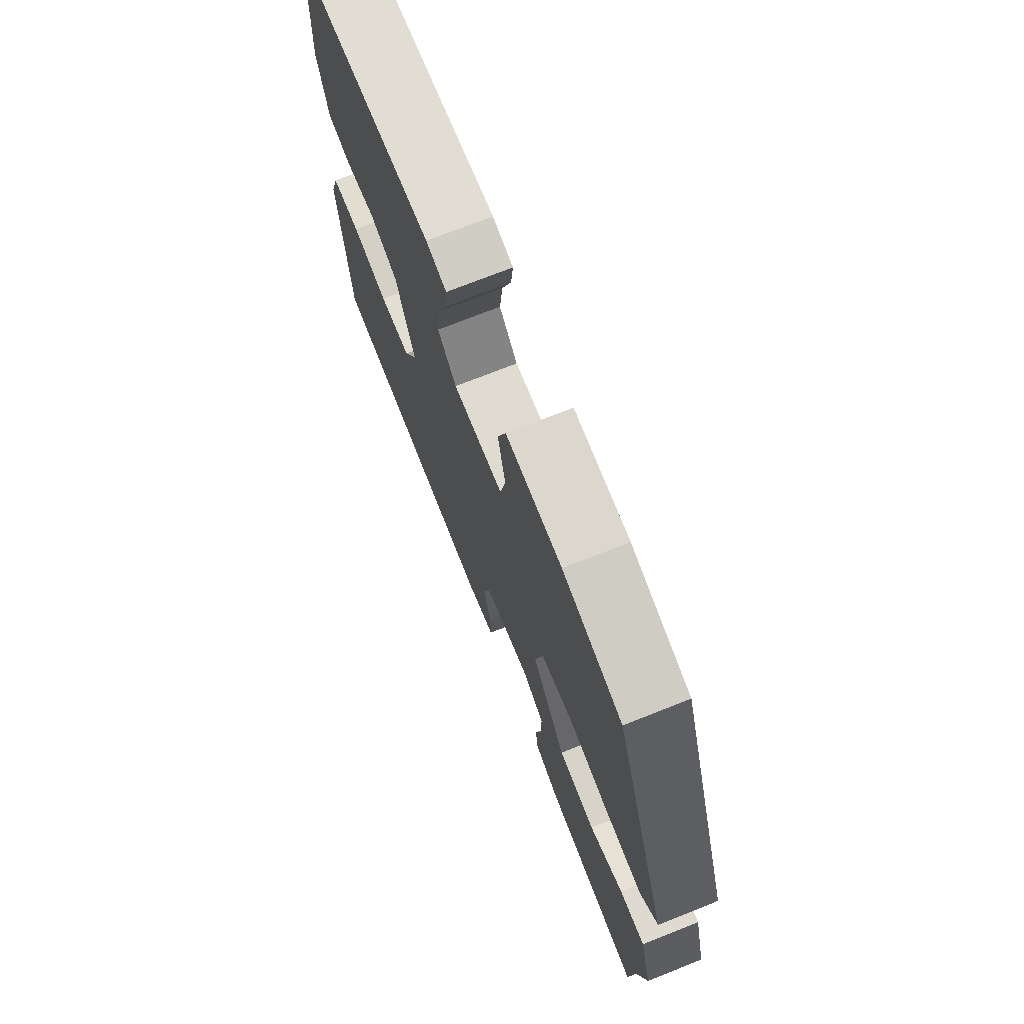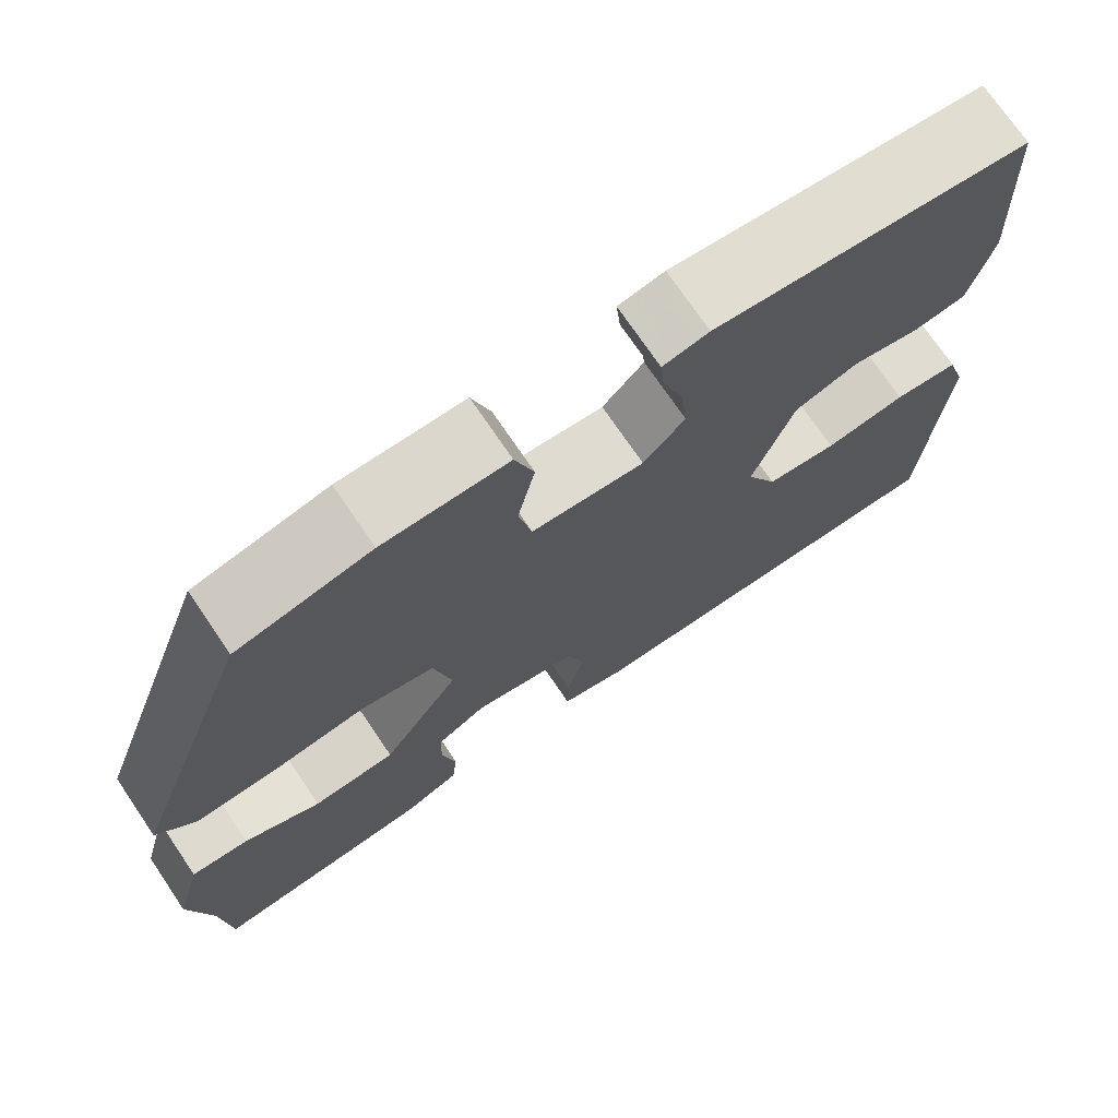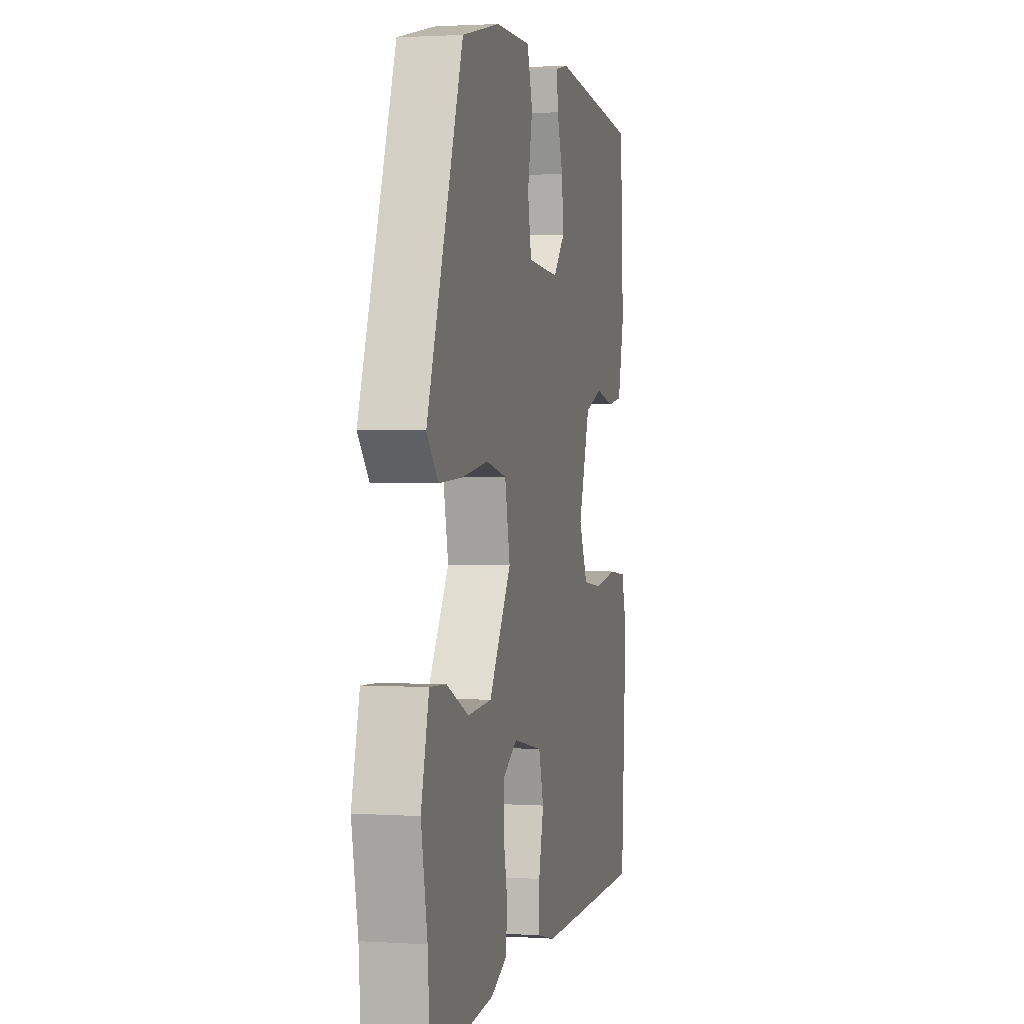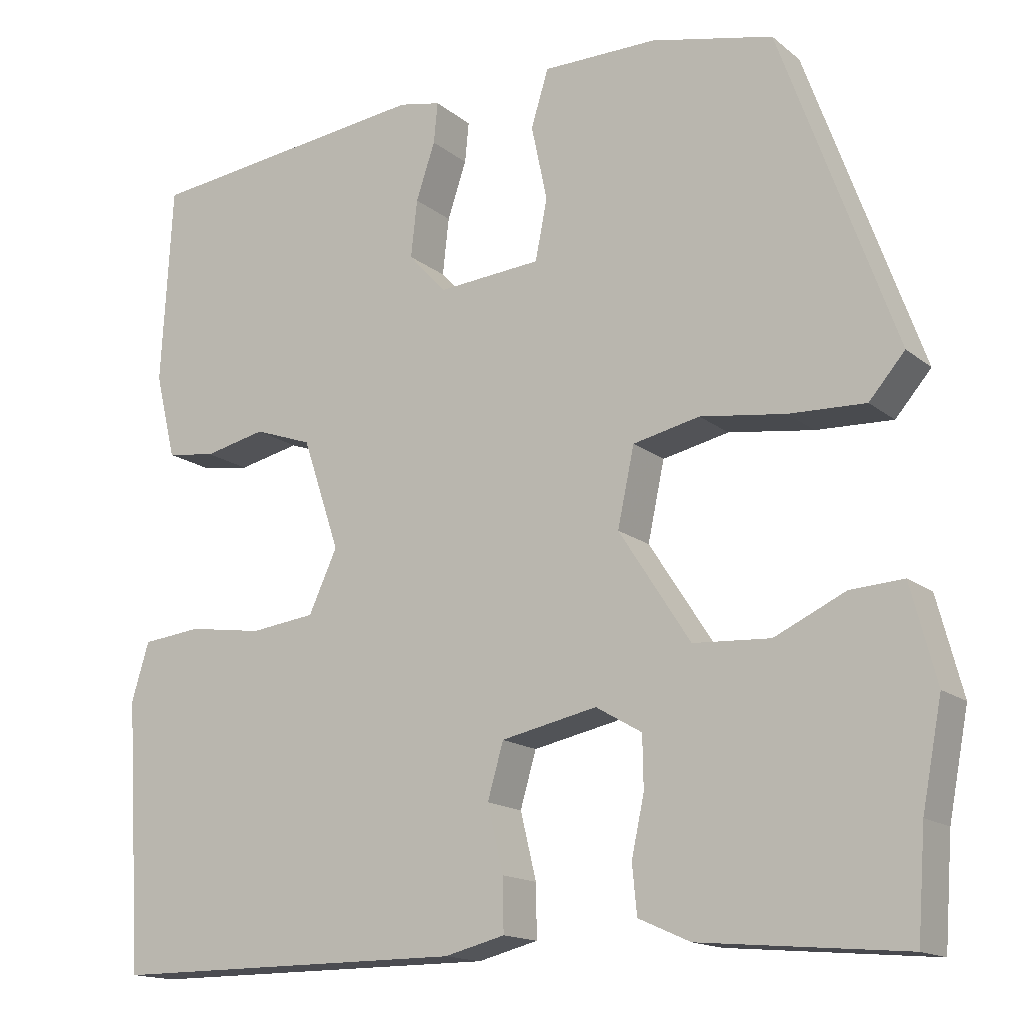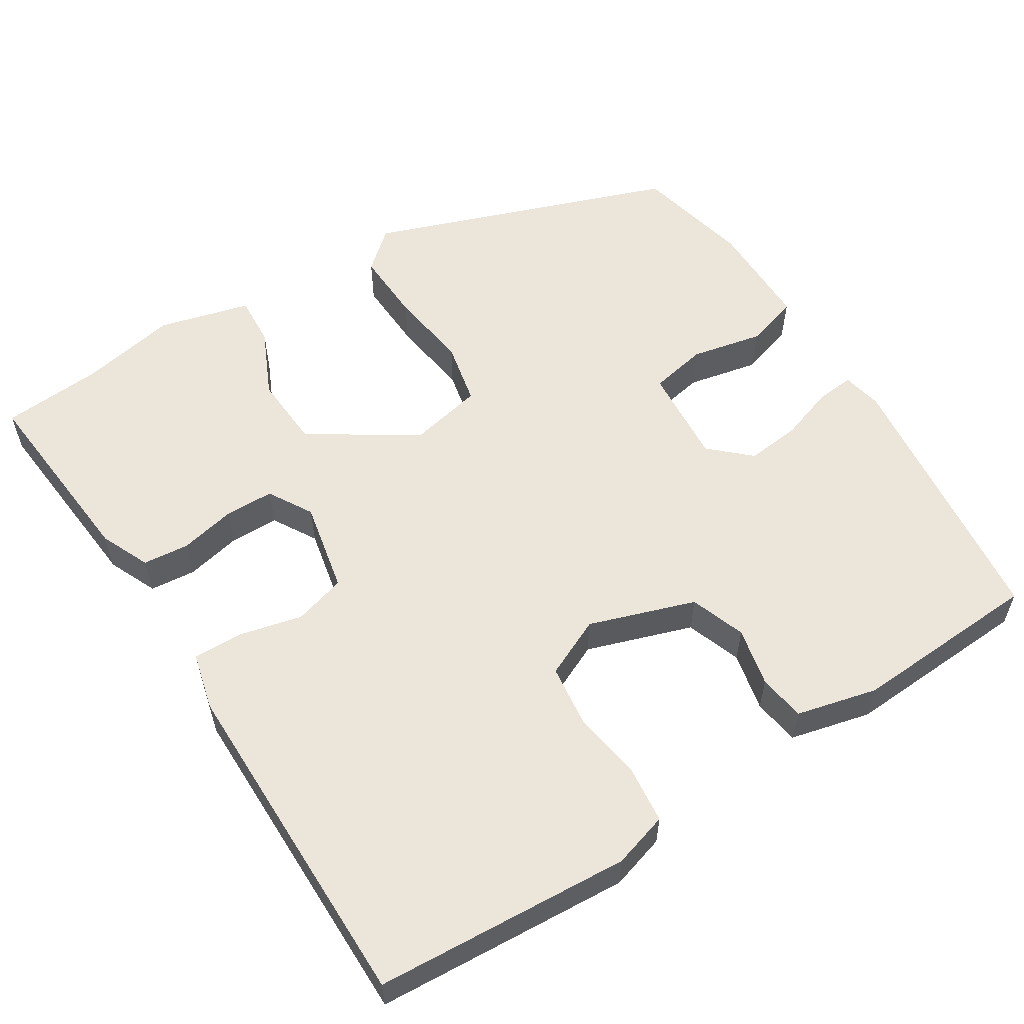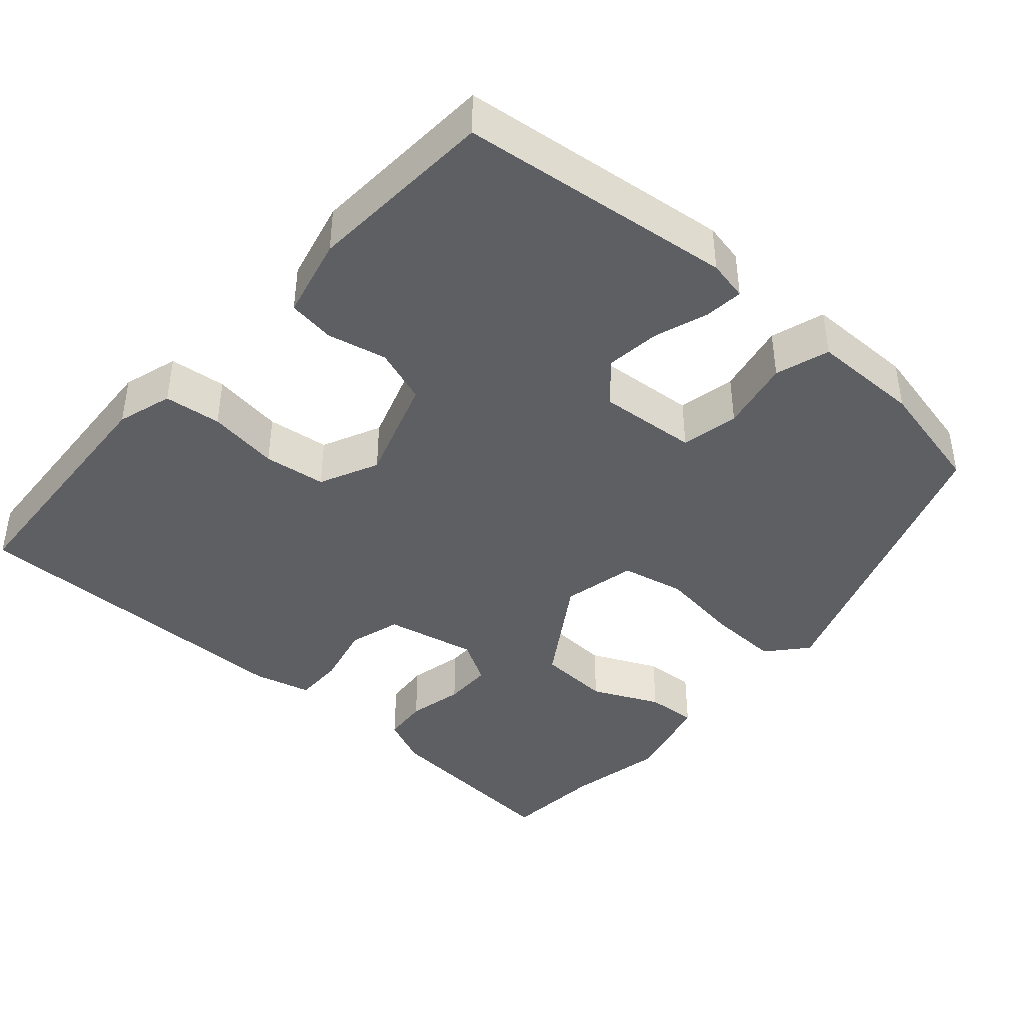
<metadata>
{"format":"obj","ext":"obj","renderer":"f3d","projection":"perspective","resolution":1024,"background":"white","views":[{"elev":73.4,"azim":68.4,"up":"+Z"},{"elev":73.2,"azim":145.8,"up":"+Z"},{"elev":1.9,"azim":103.1,"up":"+Z"},{"elev":-15.4,"azim":32.1,"up":"+Z"},{"elev":57.1,"azim":-122.2,"up":"+Y"},{"elev":-41.4,"azim":-41.5,"up":"+Y"}]}
</metadata>
<code>
v 0.505 0.07 -0.435
v 0.495 0.07 -0.568
v 0.238 0.07 -0.545
v 0.173 0.07 -0.516
v 0.167 0.07 -0.455
v 0.183 0.07 -0.381
v 0.182 0.07 -0.316
v 0.124 0.07 -0.282
v 0.003 0.07 -0.307
v -0.017 0.07 -0.376
v 0.003 0.07 -0.459
v 0.004 0.07 -0.525
v -0.072 0.07 -0.544
v -0.523 0.07 -0.544
v -0.544 0.07 -0.206
v -0.522 0.07 -0.133
v -0.447 0.07 -0.125
v -0.353 0.07 -0.139
v -0.271 0.07 -0.129
v -0.235 0.07 -0.051
v -0.282 0.07 0.089
v -0.355 0.07 0.115
v -0.433 0.07 0.098
v -0.495 0.07 0.107
v -0.521 0.07 0.214
v -0.507 0.07 0.464
v -0.146 0.07 0.505
v -0.093 0.07 0.494
v -0.098 0.07 0.443
v -0.122 0.07 0.372
v -0.13 0.07 0.3
v -0.082 0.07 0.248
v 0.048 0.07 0.258
v 0.063 0.07 0.334
v 0.043 0.07 0.429
v 0.065 0.07 0.5
v 0.209 0.07 0.5
v 0.363 0.07 0.465
v 0.508 0.07 0.064
v 0.463 0.07 0.012
v 0.367 0.07 0.016
v 0.26 0.07 0.031
v 0.176 0.07 0.013
v 0.155 0.07 -0.085
v 0.245 0.07 -0.224
v 0.342 0.07 -0.23
v 0.431 0.07 -0.189
v 0.498 0.07 -0.185
v 0.53 0.07 -0.306
v 0.505 0 -0.435
v 0.495 0 -0.568
v 0.238 0 -0.545
v 0.173 0 -0.516
v 0.167 0 -0.455
v 0.183 0 -0.381
v 0.182 0 -0.316
v 0.124 0 -0.282
v 0.003 0 -0.307
v -0.017 0 -0.376
v 0.003 0 -0.459
v 0.004 0 -0.525
v -0.072 0 -0.544
v -0.523 0 -0.544
v -0.544 0 -0.206
v -0.522 0 -0.133
v -0.447 0 -0.125
v -0.353 0 -0.139
v -0.271 0 -0.129
v -0.235 0 -0.051
v -0.282 0 0.089
v -0.355 0 0.115
v -0.433 0 0.098
v -0.495 0 0.107
v -0.521 0 0.214
v -0.507 0 0.464
v -0.146 0 0.505
v -0.093 0 0.494
v -0.098 0 0.443
v -0.122 0 0.372
v -0.13 0 0.3
v -0.082 0 0.248
v 0.048 0 0.258
v 0.063 0 0.334
v 0.043 0 0.429
v 0.065 0 0.5
v 0.209 0 0.5
v 0.363 0 0.465
v 0.508 0 0.064
v 0.463 0 0.012
v 0.367 0 0.016
v 0.26 0 0.031
v 0.176 0 0.013
v 0.155 0 -0.085
v 0.245 0 -0.224
v 0.342 0 -0.23
v 0.431 0 -0.189
v 0.498 0 -0.185
v 0.53 0 -0.306
f 48 49 1
f 47 48 1
f 46 47 1
f 4 5 6
f 3 4 6
f 2 3 6
f 1 2 6
f 46 1 6
f 45 46 6
f 40 41 42
f 39 40 42
f 38 39 42
f 37 38 42
f 36 37 42
f 35 36 42
f 34 35 42
f 33 34 42 43
f 32 33 43 44
f 28 29 30
f 27 28 30
f 26 27 30
f 25 26 30
f 24 25 30
f 23 24 30
f 22 23 30
f 21 22 30 31
f 32 44 45
f 31 32 45
f 21 31 45
f 20 21 45
f 16 17 18
f 15 16 18
f 14 15 18
f 13 14 18
f 12 13 18
f 11 12 18
f 10 11 18
f 9 10 18 19
f 45 6 7
f 45 7 8
f 19 20 45
f 9 19 45
f 8 9 45
f 50 98 97
f 50 97 96
f 50 96 95
f 55 54 53
f 55 53 52
f 55 52 51
f 55 51 50
f 55 50 95
f 55 95 94
f 91 90 89
f 91 89 88
f 91 88 87
f 91 87 86
f 91 86 85
f 91 85 84
f 91 84 83
f 92 91 83 82
f 93 92 82 81
f 79 78 77
f 79 77 76
f 79 76 75
f 79 75 74
f 79 74 73
f 79 73 72
f 79 72 71
f 80 79 71 70
f 94 93 81
f 94 81 80
f 94 80 70
f 94 70 69
f 67 66 65
f 67 65 64
f 67 64 63
f 67 63 62
f 67 62 61
f 67 61 60
f 67 60 59
f 68 67 59 58
f 56 55 94
f 57 56 94
f 94 69 68
f 94 68 58
f 94 58 57
f 1 50 51 2
f 2 51 52 3
f 3 52 53 4
f 4 53 54 5
f 5 54 55 6
f 6 55 56 7
f 7 56 57 8
f 8 57 58 9
f 9 58 59 10
f 10 59 60 11
f 11 60 61 12
f 12 61 62 13
f 13 62 63 14
f 14 63 64 15
f 15 64 65 16
f 16 65 66 17
f 17 66 67 18
f 18 67 68 19
f 19 68 69 20
f 20 69 70 21
f 21 70 71 22
f 22 71 72 23
f 23 72 73 24
f 24 73 74 25
f 25 74 75 26
f 26 75 76 27
f 27 76 77 28
f 28 77 78 29
f 29 78 79 30
f 30 79 80 31
f 31 80 81 32
f 32 81 82 33
f 33 82 83 34
f 34 83 84 35
f 35 84 85 36
f 36 85 86 37
f 37 86 87 38
f 38 87 88 39
f 39 88 89 40
f 40 89 90 41
f 41 90 91 42
f 42 91 92 43
f 43 92 93 44
f 44 93 94 45
f 45 94 95 46
f 46 95 96 47
f 47 96 97 48
f 48 97 98 49
f 49 98 50 1

</code>
